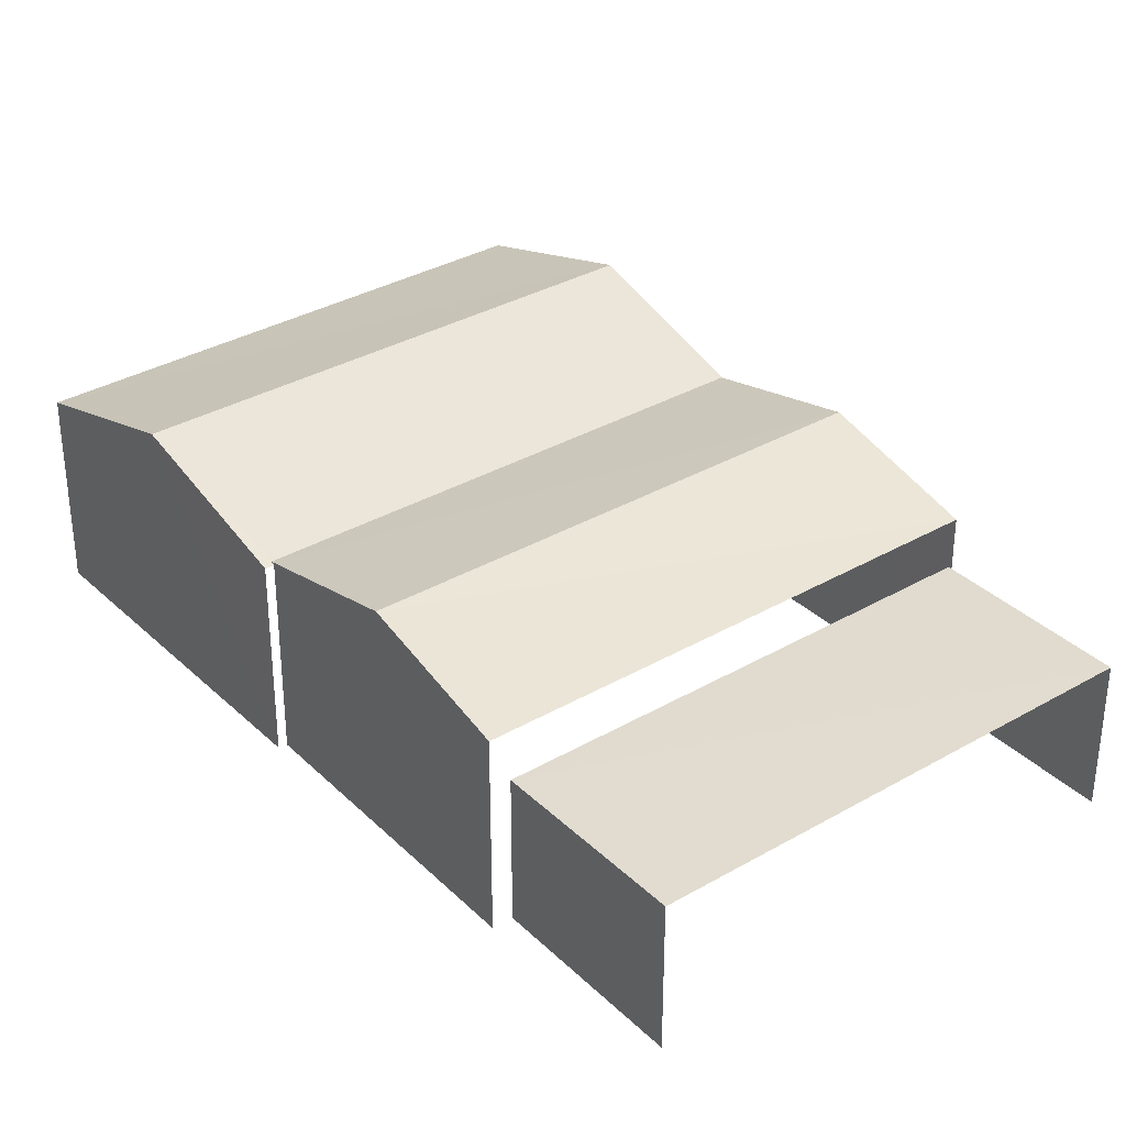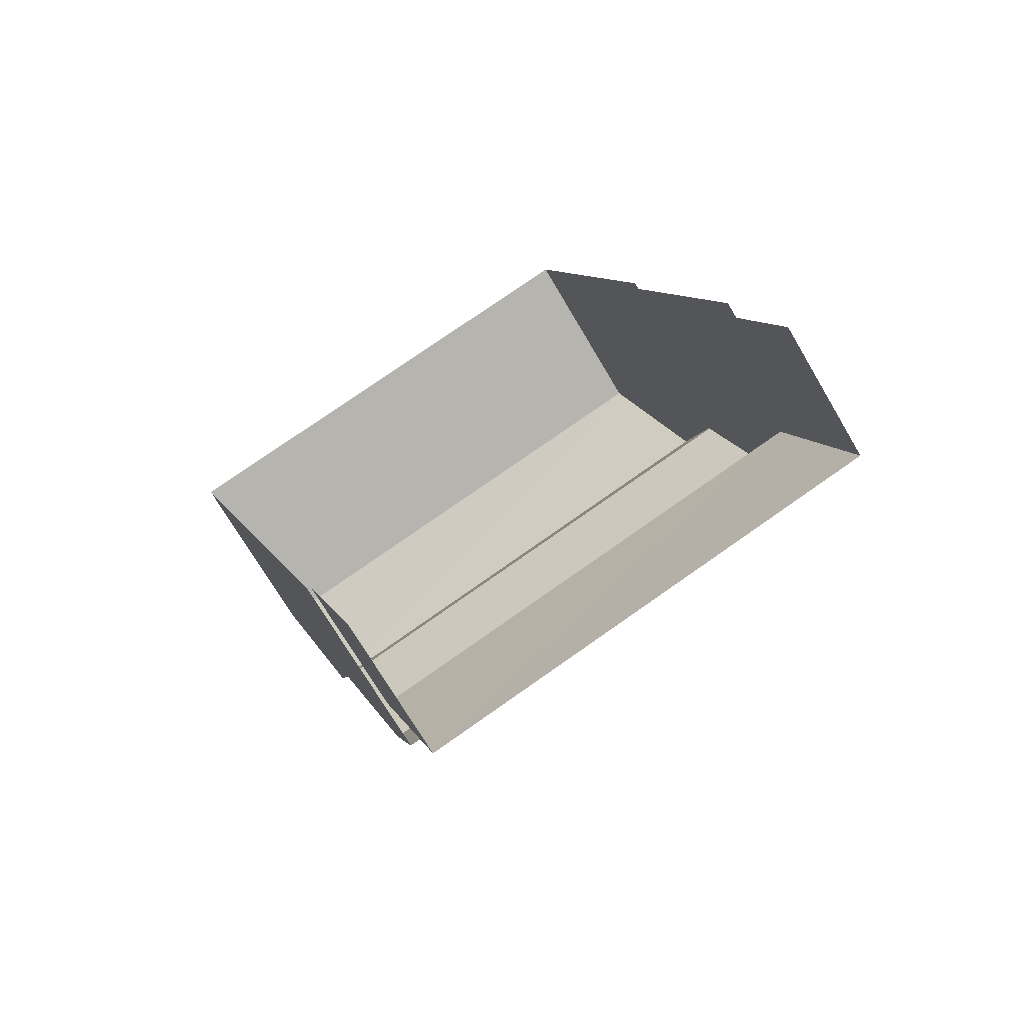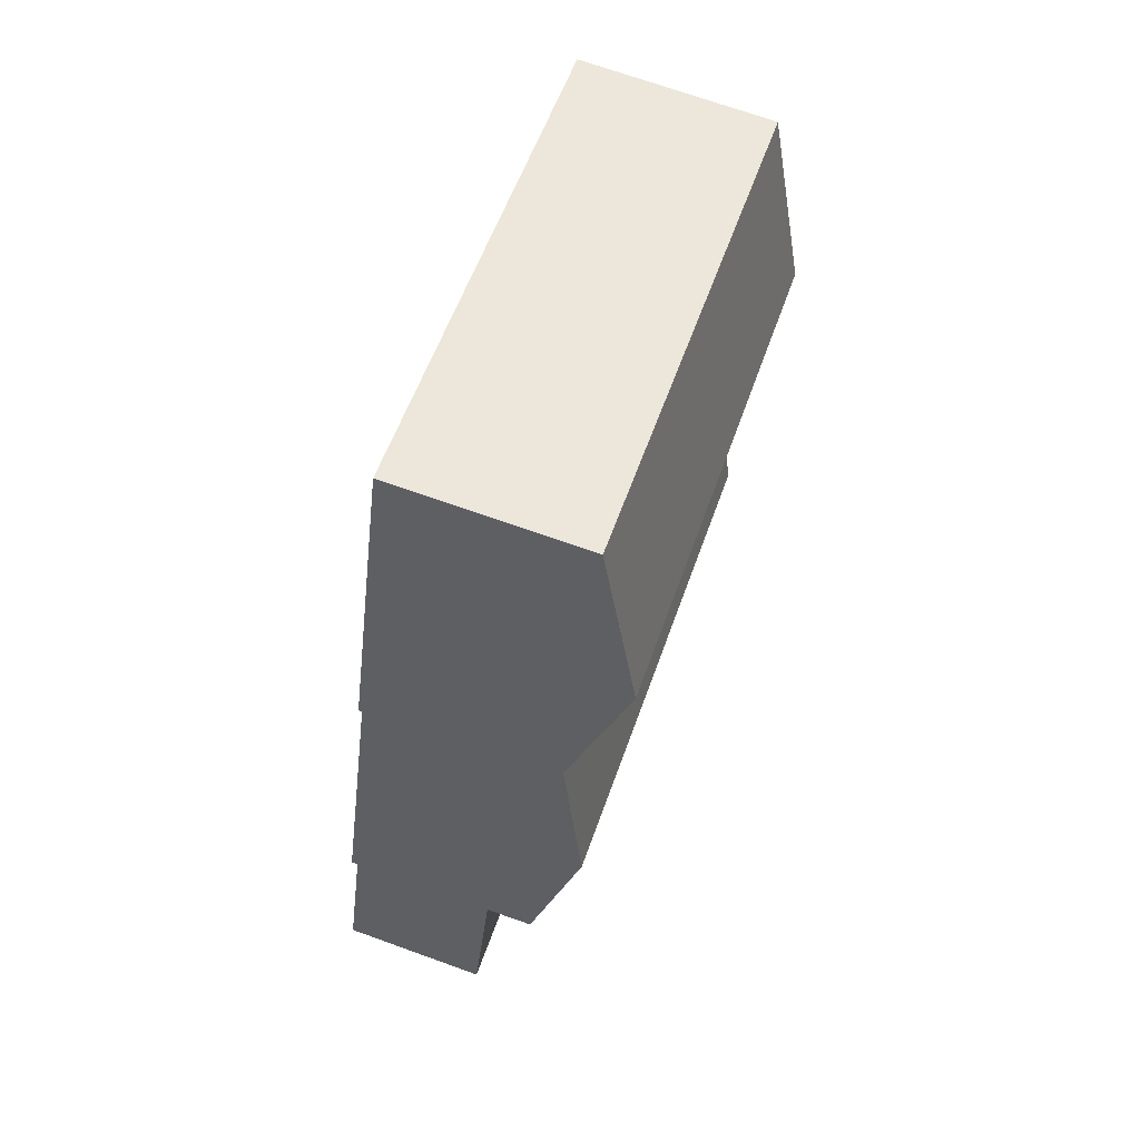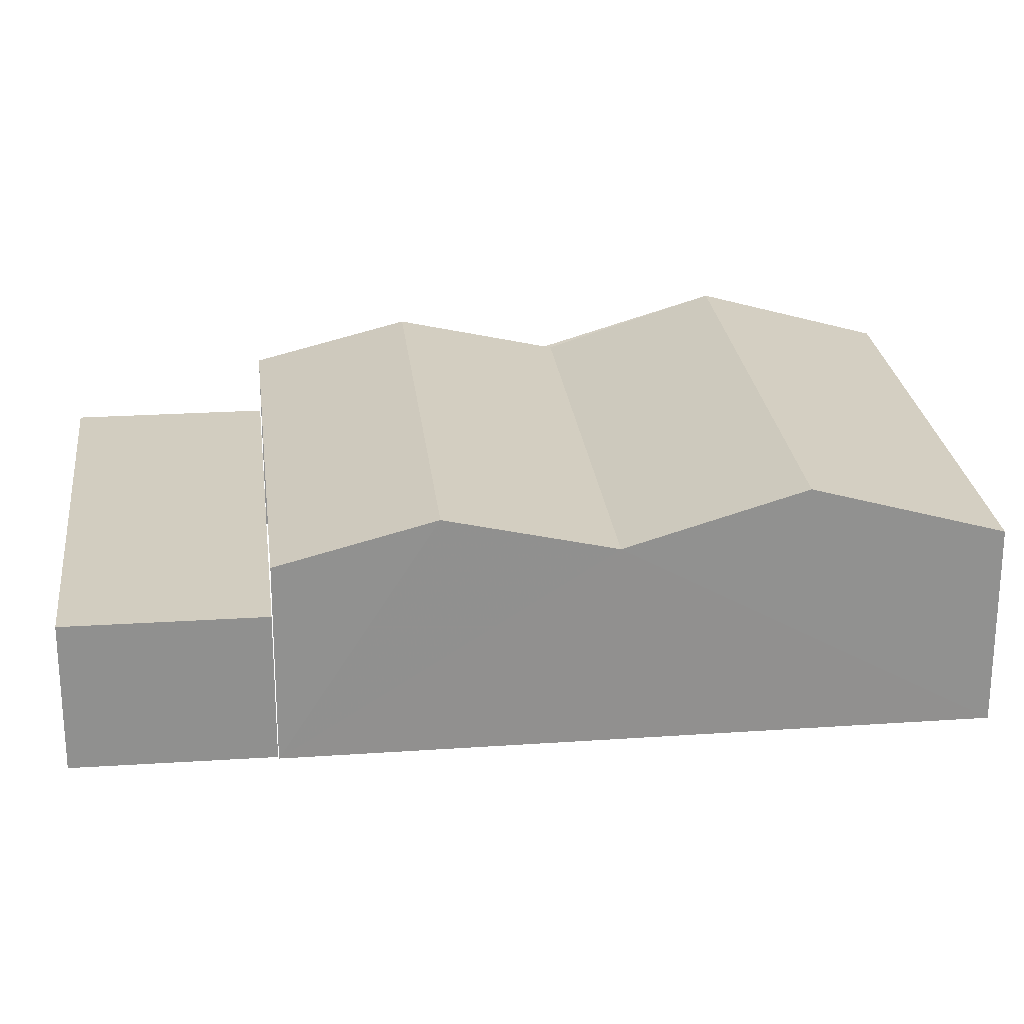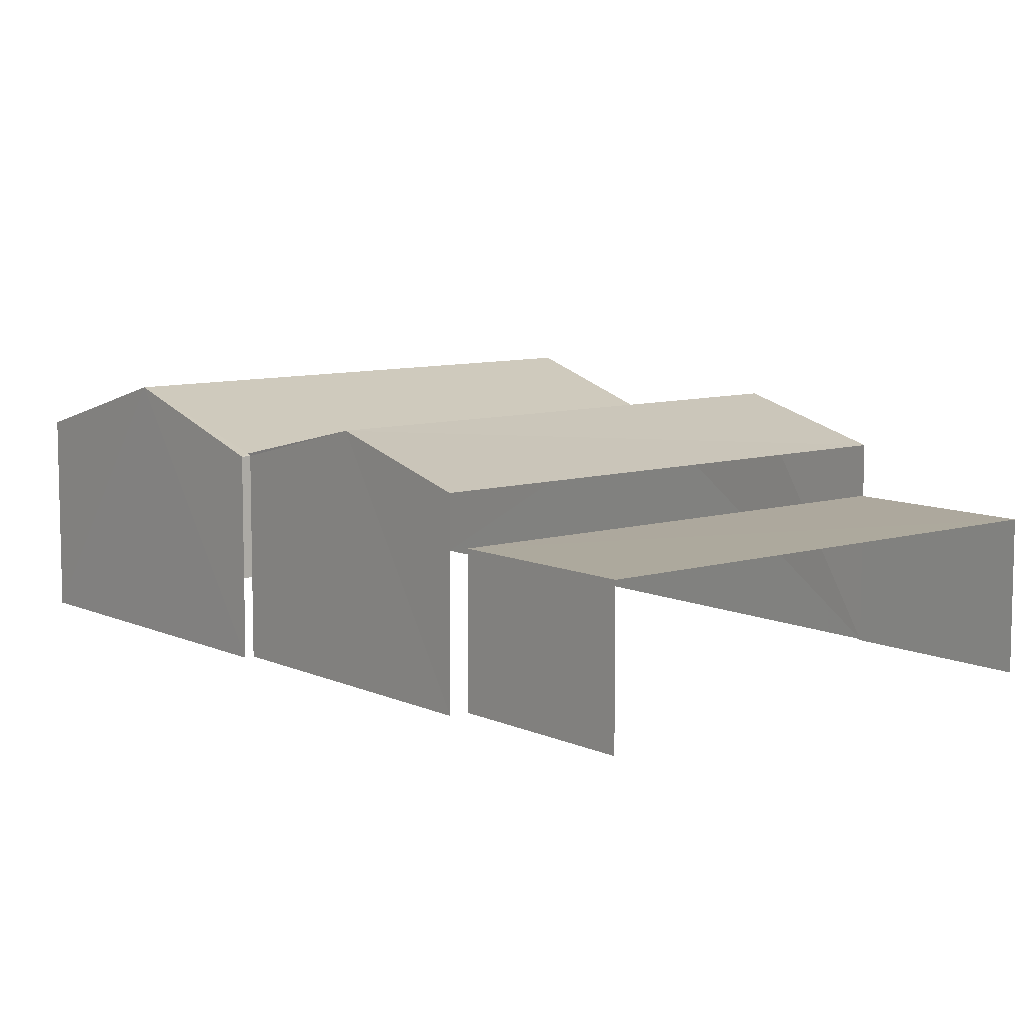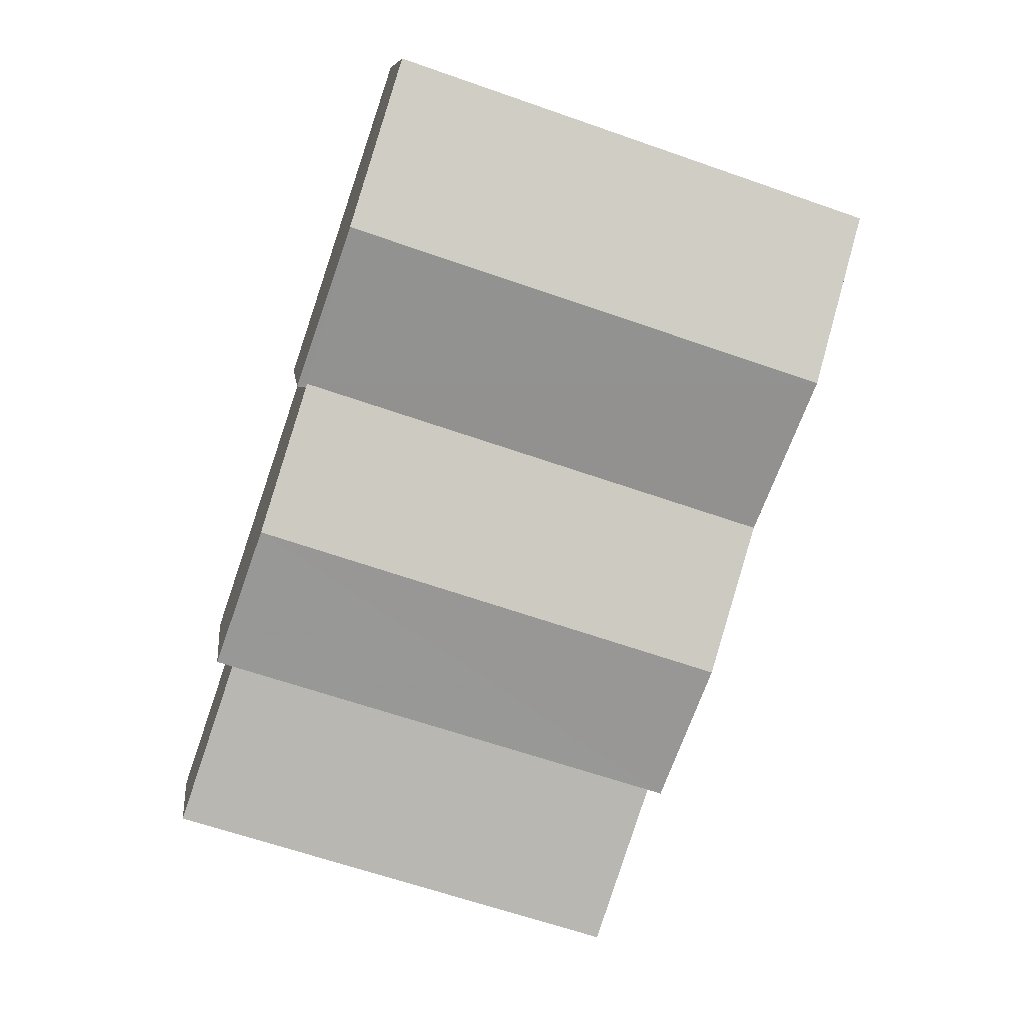
<metadata>
{"format":"obj","ext":"obj","renderer":"f3d","projection":"perspective","resolution":1024,"background":"white","views":[{"elev":34.0,"azim":-56.6,"up":"+Z"},{"elev":-71.4,"azim":-149.4,"up":"+Y"},{"elev":72.7,"azim":-70.7,"up":"+Y"},{"elev":24.6,"azim":65.1,"up":"+Z"},{"elev":8.8,"azim":-57.4,"up":"+Z"},{"elev":8.5,"azim":-6.6,"up":"+Y"}]}
</metadata>
<code>
v -2.208e+05 -1.254e+05 25.42
v -2.208e+05 -1.253e+05 25.42
v -2.208e+05 -1.253e+05 25.42
v -2.208e+05 -1.254e+05 25.42
v -2.208e+05 -1.254e+05 25.42
v -2.208e+05 -1.254e+05 25.42
v -2.208e+05 -1.254e+05 25.42
v -2.208e+05 -1.254e+05 25.42
v -2.208e+05 -1.254e+05 25.42
v -2.208e+05 -1.254e+05 25.42
v -2.208e+05 -1.254e+05 27.02
v -2.208e+05 -1.254e+05 27.02
v -2.208e+05 -1.254e+05 27.02
v -2.208e+05 -1.254e+05 27.02
v -2.208e+05 -1.254e+05 28.14
v -2.208e+05 -1.253e+05 27.57
v -2.208e+05 -1.253e+05 28.14
v -2.208e+05 -1.253e+05 27.57
v -2.208e+05 -1.254e+05 27.99
v -2.208e+05 -1.254e+05 27.57
v -2.208e+05 -1.254e+05 27.99
v -2.208e+05 -1.254e+05 27.57
v -2.208e+05 -1.254e+05 27.58
v -2.208e+05 -1.254e+05 27.58
v -2.208e+05 -1.254e+05 27.57
v -2.208e+05 -1.254e+05 27.57
f 1 2 3
f 2 1 4
f 3 5 6
f 7 1 8
f 9 8 10
f 8 6 10
f 1 3 6
f 1 6 8
f 26 25 4
f 1 26 4
f 13 9 10
f 13 12 9
f 6 5 14
f 5 20 14
f 8 11 7
f 11 20 22
f 14 20 11
f 7 11 22
f 11 12 13
f 14 11 13
f 15 16 17
f 15 18 16
f 19 20 21
f 19 22 20
f 23 21 24
f 23 19 21
f 25 26 23
f 25 23 17
f 23 15 17
f 23 24 15
f 18 15 3
f 3 24 5
f 20 5 21
f 5 24 21
f 3 15 24
f 6 13 10
f 6 14 13
f 16 2 17
f 2 4 17
f 4 25 17
f 8 9 12
f 11 8 12
f 18 3 2
f 16 18 2
f 26 1 19
f 23 26 19
f 1 7 19
f 7 22 19

</code>
